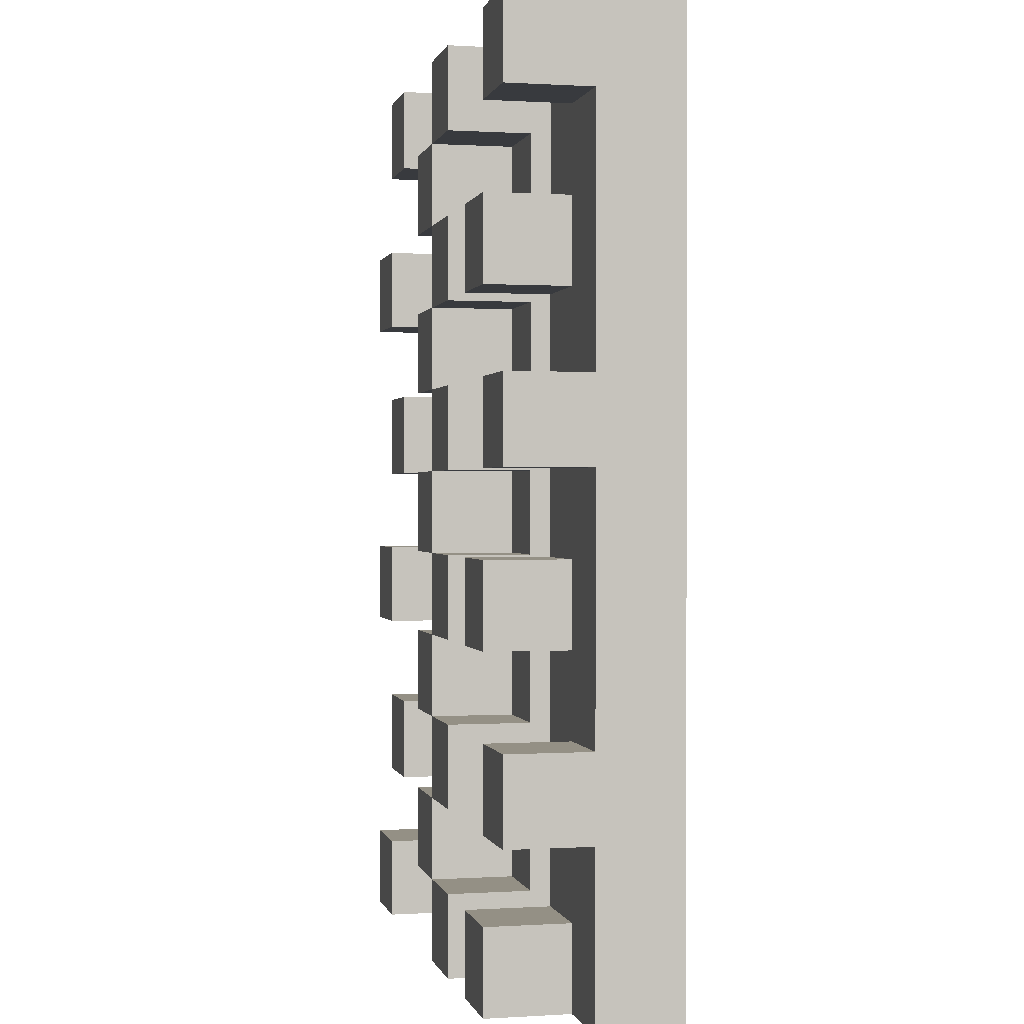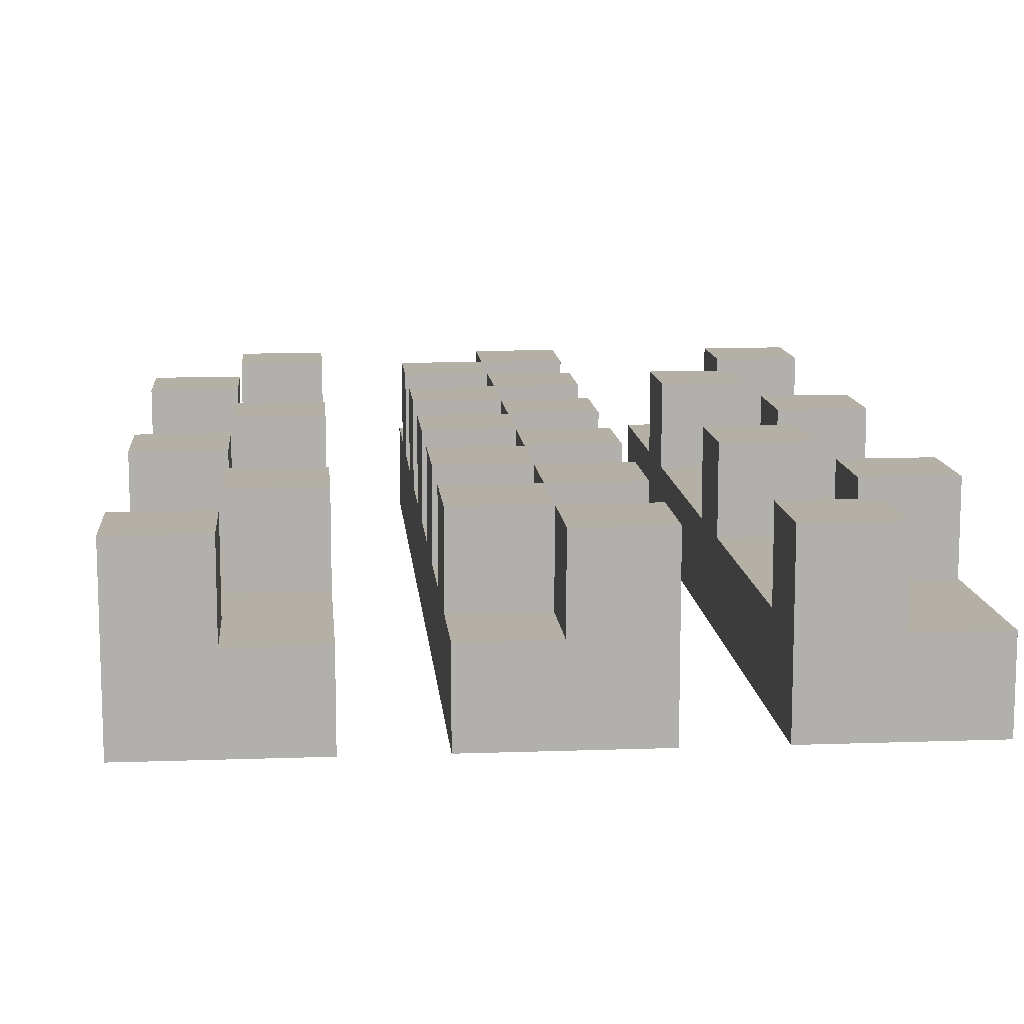
<metadata>
{"format":"obj","ext":"obj","renderer":"f3d","projection":"perspective","resolution":1024,"background":"white","views":[{"elev":0.4,"azim":-102.7,"up":"+Z"},{"elev":11.7,"azim":175.1,"up":"+Y"}]}
</metadata>
<code>
o props_farm
v 5.4 0 -14
v 5.4 0 -15.1
v 5.4 0.1 -14
v 5.4 0.1 -14.1
v 5.4 0.1 -14.4
v 5.4 0.1 -14.5
v 5.4 0.1 -14.8
v 5.4 0.1 -14.9
v 5.4 0.1 -15.1
v 5.4 0.2 -14
v 5.4 0.2 -14.1
v 5.4 0.2 -14.4
v 5.4 0.2 -14.5
v 5.4 0.2 -14.8
v 5.4 0.2 -14.9
v 5.5 0.1 -14.2
v 5.5 0.1 -14.3
v 5.5 0.1 -14.6
v 5.5 0.1 -14.7
v 5.5 0.1 -15
v 5.5 0.1 -15.1
v 5.5 0.2 -14.2
v 5.5 0.2 -14.3
v 5.5 0.2 -14.6
v 5.5 0.2 -14.7
v 5.5 0.2 -15
v 5.5 0.2 -15.1
v 5.7 0 -14
v 5.7 0 -15.1
v 5.7 0.1 -14
v 5.7 0.1 -14.1
v 5.7 0.1 -14.2
v 5.7 0.1 -14.3
v 5.7 0.1 -14.4
v 5.7 0.1 -14.5
v 5.7 0.1 -14.6
v 5.7 0.1 -14.7
v 5.7 0.1 -14.8
v 5.7 0.1 -14.9
v 5.7 0.1 -15
v 5.7 0.1 -15.1
v 5.7 0.2 -14
v 5.7 0.2 -14.1
v 5.7 0.2 -14.2
v 5.7 0.2 -14.3
v 5.7 0.2 -14.4
v 5.7 0.2 -14.5
v 5.7 0.2 -14.6
v 5.7 0.2 -14.7
v 5.7 0.2 -14.8
v 5.7 0.2 -14.9
v 5.7 0.2 -15
v 5.7 0.2 -15.1
v 5.8 0.1 -14.1
v 5.8 0.1 -14.2
v 5.8 0.1 -14.3
v 5.8 0.1 -14.4
v 5.8 0.1 -14.5
v 5.8 0.1 -14.6
v 5.8 0.1 -14.7
v 5.8 0.1 -14.8
v 5.8 0.1 -14.9
v 5.8 0.1 -15
v 5.8 0.2 -14.1
v 5.8 0.2 -14.2
v 5.8 0.2 -14.3
v 5.8 0.2 -14.4
v 5.8 0.2 -14.5
v 5.8 0.2 -14.6
v 5.8 0.2 -14.7
v 5.8 0.2 -14.8
v 5.8 0.2 -14.9
v 5.8 0.2 -15
v 6 0 -14
v 6 0 -15.1
v 6 0.1 -14
v 6 0.1 -14.1
v 6 0.1 -14.4
v 6 0.1 -14.5
v 6 0.1 -14.8
v 6 0.1 -14.9
v 6 0.1 -15.1
v 6 0.2 -14
v 6 0.2 -14.1
v 6 0.2 -14.4
v 6 0.2 -14.5
v 6 0.2 -14.8
v 6 0.2 -14.9
v 6.1 0.1 -14.2
v 6.1 0.1 -14.3
v 6.1 0.1 -14.6
v 6.1 0.1 -14.7
v 6.1 0.1 -15
v 6.1 0.1 -15.1
v 6.1 0.2 -14.2
v 6.1 0.2 -14.3
v 6.1 0.2 -14.6
v 6.1 0.2 -14.7
v 6.1 0.2 -15
v 6.1 0.2 -15.1
v 5.5 0.1 -14
v 5.5 0.1 -14.1
v 5.5 0.1 -14.4
v 5.5 0.1 -14.5
v 5.5 0.1 -14.8
v 5.5 0.1 -14.9
v 5.5 0.2 -14
v 5.5 0.2 -14.1
v 5.5 0.2 -14.4
v 5.5 0.2 -14.5
v 5.5 0.2 -14.8
v 5.5 0.2 -14.9
v 5.6 0 -14
v 5.6 0 -15.1
v 5.6 0.1 -14
v 5.6 0.1 -14.2
v 5.6 0.1 -14.3
v 5.6 0.1 -14.6
v 5.6 0.1 -14.7
v 5.6 0.1 -15
v 5.6 0.1 -15.1
v 5.6 0.2 -14.2
v 5.6 0.2 -14.3
v 5.6 0.2 -14.6
v 5.6 0.2 -14.7
v 5.6 0.2 -15
v 5.6 0.2 -15.1
v 5.8 0.1 -14
v 5.8 0.1 -14.1
v 5.8 0.1 -14.2
v 5.8 0.1 -14.3
v 5.8 0.1 -14.4
v 5.8 0.1 -14.5
v 5.8 0.1 -14.6
v 5.8 0.1 -14.7
v 5.8 0.1 -14.8
v 5.8 0.1 -14.9
v 5.8 0.1 -15
v 5.8 0.1 -15.1
v 5.8 0.2 -14
v 5.8 0.2 -14.1
v 5.8 0.2 -14.2
v 5.8 0.2 -14.3
v 5.8 0.2 -14.4
v 5.8 0.2 -14.5
v 5.8 0.2 -14.6
v 5.8 0.2 -14.7
v 5.8 0.2 -14.8
v 5.8 0.2 -14.9
v 5.8 0.2 -15
v 5.8 0.2 -15.1
v 5.9 0 -14
v 5.9 0 -15.1
v 5.9 0.1 -14
v 5.9 0.1 -14.1
v 5.9 0.1 -14.2
v 5.9 0.1 -14.3
v 5.9 0.1 -14.4
v 5.9 0.1 -14.5
v 5.9 0.1 -14.6
v 5.9 0.1 -14.7
v 5.9 0.1 -14.8
v 5.9 0.1 -14.9
v 5.9 0.1 -15
v 5.9 0.1 -15.1
v 5.9 0.2 -14.1
v 5.9 0.2 -14.2
v 5.9 0.2 -14.3
v 5.9 0.2 -14.4
v 5.9 0.2 -14.5
v 5.9 0.2 -14.6
v 5.9 0.2 -14.7
v 5.9 0.2 -14.8
v 5.9 0.2 -14.9
v 5.9 0.2 -15
v 6.1 0.1 -14
v 6.1 0.1 -14.1
v 6.1 0.1 -14.4
v 6.1 0.1 -14.5
v 6.1 0.1 -14.8
v 6.1 0.1 -14.9
v 6.1 0.2 -14
v 6.1 0.2 -14.1
v 6.1 0.2 -14.4
v 6.1 0.2 -14.5
v 6.1 0.2 -14.8
v 6.1 0.2 -14.9
v 6.2 0 -14
v 6.2 0 -15.1
v 6.2 0.1 -14
v 6.2 0.1 -14.2
v 6.2 0.1 -14.3
v 6.2 0.1 -14.6
v 6.2 0.1 -14.7
v 6.2 0.1 -15
v 6.2 0.1 -15.1
v 6.2 0.2 -14.2
v 6.2 0.2 -14.3
v 6.2 0.2 -14.6
v 6.2 0.2 -14.7
v 6.2 0.2 -15
v 6.2 0.2 -15.1
v 5.4 0 -14
v 5.4 0.1 -14
v 5.4 0.2 -14
v 5.5 0.1 -14
v 5.5 0.2 -14
v 5.6 0 -14
v 5.6 0.1 -14
v 5.7 0 -14
v 5.7 0.1 -14
v 5.7 0.2 -14
v 5.8 0.1 -14
v 5.8 0.2 -14
v 5.9 0 -14
v 5.9 0.1 -14
v 6 0 -14
v 6 0.1 -14
v 6 0.2 -14
v 6.1 0.1 -14
v 6.1 0.2 -14
v 6.2 0 -14
v 6.2 0.1 -14
v 5.8 0.1 -14.1
v 5.8 0.2 -14.1
v 5.9 0.1 -14.1
v 5.9 0.2 -14.1
v 5.5 0.1 -14.2
v 5.5 0.2 -14.2
v 5.6 0.1 -14.2
v 5.6 0.2 -14.2
v 5.7 0.1 -14.2
v 5.7 0.2 -14.2
v 5.8 0.1 -14.2
v 5.8 0.2 -14.2
v 6.1 0.1 -14.2
v 6.1 0.2 -14.2
v 6.2 0.1 -14.2
v 6.2 0.2 -14.2
v 5.8 0.1 -14.3
v 5.8 0.2 -14.3
v 5.9 0.1 -14.3
v 5.9 0.2 -14.3
v 5.4 0.1 -14.4
v 5.4 0.2 -14.4
v 5.5 0.1 -14.4
v 5.5 0.2 -14.4
v 5.7 0.1 -14.4
v 5.7 0.2 -14.4
v 5.8 0.1 -14.4
v 5.8 0.2 -14.4
v 6 0.1 -14.4
v 6 0.2 -14.4
v 6.1 0.1 -14.4
v 6.1 0.2 -14.4
v 5.8 0.1 -14.5
v 5.8 0.2 -14.5
v 5.9 0.1 -14.5
v 5.9 0.2 -14.5
v 5.5 0.1 -14.6
v 5.5 0.2 -14.6
v 5.6 0.1 -14.6
v 5.6 0.2 -14.6
v 5.7 0.1 -14.6
v 5.7 0.2 -14.6
v 5.8 0.1 -14.6
v 5.8 0.2 -14.6
v 6.1 0.1 -14.6
v 6.1 0.2 -14.6
v 6.2 0.1 -14.6
v 6.2 0.2 -14.6
v 5.8 0.1 -14.7
v 5.8 0.2 -14.7
v 5.9 0.1 -14.7
v 5.9 0.2 -14.7
v 5.4 0.1 -14.8
v 5.4 0.2 -14.8
v 5.5 0.1 -14.8
v 5.5 0.2 -14.8
v 5.7 0.1 -14.8
v 5.7 0.2 -14.8
v 5.8 0.1 -14.8
v 5.8 0.2 -14.8
v 6 0.1 -14.8
v 6 0.2 -14.8
v 6.1 0.1 -14.8
v 6.1 0.2 -14.8
v 5.8 0.1 -14.9
v 5.8 0.2 -14.9
v 5.9 0.1 -14.9
v 5.9 0.2 -14.9
v 5.5 0.1 -15
v 5.5 0.2 -15
v 5.6 0.1 -15
v 5.6 0.2 -15
v 5.7 0.1 -15
v 5.7 0.2 -15
v 5.8 0.1 -15
v 5.8 0.2 -15
v 6.1 0.1 -15
v 6.1 0.2 -15
v 6.2 0.1 -15
v 6.2 0.2 -15
v 5.4 0.1 -14.1
v 5.4 0.2 -14.1
v 5.5 0.1 -14.1
v 5.5 0.2 -14.1
v 5.7 0.1 -14.1
v 5.7 0.2 -14.1
v 5.8 0.1 -14.1
v 5.8 0.2 -14.1
v 6 0.1 -14.1
v 6 0.2 -14.1
v 6.1 0.1 -14.1
v 6.1 0.2 -14.1
v 5.8 0.1 -14.2
v 5.8 0.2 -14.2
v 5.9 0.1 -14.2
v 5.9 0.2 -14.2
v 5.5 0.1 -14.3
v 5.5 0.2 -14.3
v 5.6 0.1 -14.3
v 5.6 0.2 -14.3
v 5.7 0.1 -14.3
v 5.7 0.2 -14.3
v 5.8 0.1 -14.3
v 5.8 0.2 -14.3
v 6.1 0.1 -14.3
v 6.1 0.2 -14.3
v 6.2 0.1 -14.3
v 6.2 0.2 -14.3
v 5.8 0.1 -14.4
v 5.8 0.2 -14.4
v 5.9 0.1 -14.4
v 5.9 0.2 -14.4
v 5.4 0.1 -14.5
v 5.4 0.2 -14.5
v 5.5 0.1 -14.5
v 5.5 0.2 -14.5
v 5.7 0.1 -14.5
v 5.7 0.2 -14.5
v 5.8 0.1 -14.5
v 5.8 0.2 -14.5
v 6 0.1 -14.5
v 6 0.2 -14.5
v 6.1 0.1 -14.5
v 6.1 0.2 -14.5
v 5.8 0.1 -14.6
v 5.8 0.2 -14.6
v 5.9 0.1 -14.6
v 5.9 0.2 -14.6
v 5.5 0.1 -14.7
v 5.5 0.2 -14.7
v 5.6 0.1 -14.7
v 5.6 0.2 -14.7
v 5.7 0.1 -14.7
v 5.7 0.2 -14.7
v 5.8 0.1 -14.7
v 5.8 0.2 -14.7
v 6.1 0.1 -14.7
v 6.1 0.2 -14.7
v 6.2 0.1 -14.7
v 6.2 0.2 -14.7
v 5.8 0.1 -14.8
v 5.8 0.2 -14.8
v 5.9 0.1 -14.8
v 5.9 0.2 -14.8
v 5.4 0.1 -14.9
v 5.4 0.2 -14.9
v 5.5 0.1 -14.9
v 5.5 0.2 -14.9
v 5.7 0.1 -14.9
v 5.7 0.2 -14.9
v 5.8 0.1 -14.9
v 5.8 0.2 -14.9
v 6 0.1 -14.9
v 6 0.2 -14.9
v 6.1 0.1 -14.9
v 6.1 0.2 -14.9
v 5.8 0.1 -15
v 5.8 0.2 -15
v 5.9 0.1 -15
v 5.9 0.2 -15
v 5.4 0 -15.1
v 5.4 0.1 -15.1
v 5.5 0.1 -15.1
v 5.5 0.2 -15.1
v 5.6 0 -15.1
v 5.6 0.1 -15.1
v 5.6 0.2 -15.1
v 5.7 0 -15.1
v 5.7 0.1 -15.1
v 5.7 0.2 -15.1
v 5.8 0.1 -15.1
v 5.8 0.2 -15.1
v 5.9 0 -15.1
v 5.9 0.1 -15.1
v 6 0 -15.1
v 6 0.1 -15.1
v 6.1 0.1 -15.1
v 6.1 0.2 -15.1
v 6.2 0 -15.1
v 6.2 0.1 -15.1
v 6.2 0.2 -15.1
v 5.4 0 -14
v 5.6 0 -14
v 5.7 0 -14
v 5.9 0 -14
v 6 0 -14
v 6.2 0 -14
v 5.4 0 -15.1
v 5.6 0 -15.1
v 5.7 0 -15.1
v 5.9 0 -15.1
v 6 0 -15.1
v 6.2 0 -15.1
v 5.5 0.1 -14
v 5.6 0.1 -14
v 5.8 0.1 -14
v 5.9 0.1 -14
v 6.1 0.1 -14
v 6.2 0.1 -14
v 5.4 0.1 -14.1
v 5.5 0.1 -14.1
v 5.7 0.1 -14.1
v 5.8 0.1 -14.1
v 5.9 0.1 -14.1
v 6 0.1 -14.1
v 6.1 0.1 -14.1
v 5.5 0.1 -14.2
v 5.6 0.1 -14.2
v 5.7 0.1 -14.2
v 5.8 0.1 -14.2
v 5.9 0.1 -14.2
v 6.1 0.1 -14.2
v 6.2 0.1 -14.2
v 5.5 0.1 -14.3
v 5.6 0.1 -14.3
v 5.7 0.1 -14.3
v 5.8 0.1 -14.3
v 5.9 0.1 -14.3
v 6.1 0.1 -14.3
v 6.2 0.1 -14.3
v 5.4 0.1 -14.4
v 5.5 0.1 -14.4
v 5.7 0.1 -14.4
v 5.8 0.1 -14.4
v 5.9 0.1 -14.4
v 6 0.1 -14.4
v 6.1 0.1 -14.4
v 5.4 0.1 -14.5
v 5.5 0.1 -14.5
v 5.7 0.1 -14.5
v 5.8 0.1 -14.5
v 5.9 0.1 -14.5
v 6 0.1 -14.5
v 6.1 0.1 -14.5
v 5.5 0.1 -14.6
v 5.6 0.1 -14.6
v 5.7 0.1 -14.6
v 5.8 0.1 -14.6
v 5.9 0.1 -14.6
v 6.1 0.1 -14.6
v 6.2 0.1 -14.6
v 5.5 0.1 -14.7
v 5.6 0.1 -14.7
v 5.7 0.1 -14.7
v 5.8 0.1 -14.7
v 5.9 0.1 -14.7
v 6.1 0.1 -14.7
v 6.2 0.1 -14.7
v 5.4 0.1 -14.8
v 5.5 0.1 -14.8
v 5.7 0.1 -14.8
v 5.8 0.1 -14.8
v 5.9 0.1 -14.8
v 6 0.1 -14.8
v 6.1 0.1 -14.8
v 5.4 0.1 -14.9
v 5.5 0.1 -14.9
v 5.7 0.1 -14.9
v 5.8 0.1 -14.9
v 5.9 0.1 -14.9
v 6 0.1 -14.9
v 6.1 0.1 -14.9
v 5.5 0.1 -15
v 5.6 0.1 -15
v 5.7 0.1 -15
v 5.8 0.1 -15
v 5.9 0.1 -15
v 6.1 0.1 -15
v 6.2 0.1 -15
v 5.4 0.1 -15.1
v 5.5 0.1 -15.1
v 5.8 0.1 -15.1
v 5.9 0.1 -15.1
v 6 0.1 -15.1
v 6.1 0.1 -15.1
v 5.4 0.2 -14
v 5.5 0.2 -14
v 5.7 0.2 -14
v 5.8 0.2 -14
v 6 0.2 -14
v 6.1 0.2 -14
v 5.4 0.2 -14.1
v 5.5 0.2 -14.1
v 5.7 0.2 -14.1
v 5.8 0.2 -14.1
v 5.9 0.2 -14.1
v 6 0.2 -14.1
v 6.1 0.2 -14.1
v 5.5 0.2 -14.2
v 5.6 0.2 -14.2
v 5.7 0.2 -14.2
v 5.8 0.2 -14.2
v 5.9 0.2 -14.2
v 6.1 0.2 -14.2
v 6.2 0.2 -14.2
v 5.5 0.2 -14.3
v 5.6 0.2 -14.3
v 5.7 0.2 -14.3
v 5.8 0.2 -14.3
v 5.9 0.2 -14.3
v 6.1 0.2 -14.3
v 6.2 0.2 -14.3
v 5.4 0.2 -14.4
v 5.5 0.2 -14.4
v 5.7 0.2 -14.4
v 5.8 0.2 -14.4
v 5.9 0.2 -14.4
v 6 0.2 -14.4
v 6.1 0.2 -14.4
v 5.4 0.2 -14.5
v 5.5 0.2 -14.5
v 5.7 0.2 -14.5
v 5.8 0.2 -14.5
v 5.9 0.2 -14.5
v 6 0.2 -14.5
v 6.1 0.2 -14.5
v 5.5 0.2 -14.6
v 5.6 0.2 -14.6
v 5.7 0.2 -14.6
v 5.8 0.2 -14.6
v 5.9 0.2 -14.6
v 6.1 0.2 -14.6
v 6.2 0.2 -14.6
v 5.5 0.2 -14.7
v 5.6 0.2 -14.7
v 5.7 0.2 -14.7
v 5.8 0.2 -14.7
v 5.9 0.2 -14.7
v 6.1 0.2 -14.7
v 6.2 0.2 -14.7
v 5.4 0.2 -14.8
v 5.5 0.2 -14.8
v 5.7 0.2 -14.8
v 5.8 0.2 -14.8
v 5.9 0.2 -14.8
v 6 0.2 -14.8
v 6.1 0.2 -14.8
v 5.4 0.2 -14.9
v 5.5 0.2 -14.9
v 5.7 0.2 -14.9
v 5.8 0.2 -14.9
v 5.9 0.2 -14.9
v 6 0.2 -14.9
v 6.1 0.2 -14.9
v 5.5 0.2 -15
v 5.6 0.2 -15
v 5.7 0.2 -15
v 5.8 0.2 -15
v 5.9 0.2 -15
v 6.1 0.2 -15
v 6.2 0.2 -15
v 5.5 0.2 -15.1
v 5.6 0.2 -15.1
v 5.7 0.2 -15.1
v 5.8 0.2 -15.1
v 6.1 0.2 -15.1
v 6.2 0.2 -15.1
f 3 2 1
f 4 2 3
f 5 2 4
f 6 2 5
f 7 2 6
f 8 2 7
f 9 2 8
f 10 4 3
f 11 4 10
f 12 6 5
f 13 6 12
f 14 8 7
f 15 8 14
f 22 17 16
f 23 17 22
f 24 19 18
f 25 19 24
f 26 21 20
f 27 21 26
f 30 29 28
f 31 29 30
f 32 29 31
f 33 29 32
f 34 29 33
f 35 29 34
f 36 29 35
f 37 29 36
f 38 29 37
f 39 29 38
f 40 29 39
f 41 29 40
f 42 31 30
f 43 31 42
f 44 33 32
f 45 33 44
f 46 35 34
f 47 35 46
f 48 37 36
f 49 37 48
f 50 39 38
f 51 39 50
f 52 41 40
f 53 41 52
f 64 55 54
f 65 55 64
f 66 57 56
f 67 57 66
f 68 59 58
f 69 59 68
f 70 61 60
f 71 61 70
f 72 63 62
f 73 63 72
f 76 75 74
f 77 75 76
f 78 75 77
f 79 75 78
f 80 75 79
f 81 75 80
f 82 75 81
f 83 77 76
f 84 77 83
f 85 79 78
f 86 79 85
f 87 81 80
f 88 81 87
f 95 90 89
f 96 90 95
f 97 92 91
f 98 92 97
f 99 94 93
f 100 94 99
f 101 102 107
f 107 102 108
f 103 104 109
f 109 104 110
f 105 106 111
f 111 106 112
f 113 114 115
f 115 114 116
f 116 114 117
f 117 114 118
f 118 114 119
f 119 114 120
f 120 114 121
f 116 117 122
f 122 117 123
f 118 119 124
f 124 119 125
f 120 121 126
f 126 121 127
f 128 129 140
f 140 129 141
f 130 131 142
f 142 131 143
f 132 133 144
f 144 133 145
f 134 135 146
f 146 135 147
f 136 137 148
f 148 137 149
f 138 139 150
f 150 139 151
f 152 153 154
f 154 153 155
f 155 153 156
f 156 153 157
f 157 153 158
f 158 153 159
f 159 153 160
f 160 153 161
f 161 153 162
f 162 153 163
f 163 153 164
f 164 153 165
f 155 156 166
f 166 156 167
f 157 158 168
f 168 158 169
f 159 160 170
f 170 160 171
f 161 162 172
f 172 162 173
f 163 164 174
f 174 164 175
f 176 177 182
f 182 177 183
f 178 179 184
f 184 179 185
f 180 181 186
f 186 181 187
f 188 189 190
f 190 189 191
f 191 189 192
f 192 189 193
f 193 189 194
f 194 189 195
f 195 189 196
f 191 192 197
f 197 192 198
f 193 194 199
f 199 194 200
f 195 196 201
f 201 196 202
f 206 204 203
f 206 205 204
f 207 205 206
f 208 206 203
f 209 206 208
f 213 211 210
f 213 212 211
f 214 212 213
f 215 213 210
f 216 213 215
f 220 218 217
f 220 219 218
f 221 219 220
f 222 220 217
f 223 220 222
f 226 225 224
f 227 225 226
f 230 229 228
f 231 229 230
f 234 233 232
f 235 233 234
f 238 237 236
f 239 237 238
f 242 241 240
f 243 241 242
f 246 245 244
f 247 245 246
f 250 249 248
f 251 249 250
f 254 253 252
f 255 253 254
f 258 257 256
f 259 257 258
f 262 261 260
f 263 261 262
f 266 265 264
f 267 265 266
f 270 269 268
f 271 269 270
f 274 273 272
f 275 273 274
f 278 277 276
f 279 277 278
f 282 281 280
f 283 281 282
f 286 285 284
f 287 285 286
f 290 289 288
f 291 289 290
f 294 293 292
f 295 293 294
f 298 297 296
f 299 297 298
f 302 301 300
f 303 301 302
f 304 305 306
f 306 305 307
f 308 309 310
f 310 309 311
f 312 313 314
f 314 313 315
f 316 317 318
f 318 317 319
f 320 321 322
f 322 321 323
f 324 325 326
f 326 325 327
f 328 329 330
f 330 329 331
f 332 333 334
f 334 333 335
f 336 337 338
f 338 337 339
f 340 341 342
f 342 341 343
f 344 345 346
f 346 345 347
f 348 349 350
f 350 349 351
f 352 353 354
f 354 353 355
f 356 357 358
f 358 357 359
f 360 361 362
f 362 361 363
f 364 365 366
f 366 365 367
f 368 369 370
f 370 369 371
f 372 373 374
f 374 373 375
f 376 377 378
f 378 377 379
f 380 381 382
f 382 381 383
f 384 385 386
f 384 386 388
f 386 387 389
f 388 386 389
f 389 387 390
f 391 392 394
f 392 393 394
f 394 393 395
f 391 394 396
f 396 394 397
f 398 399 400
f 398 400 402
f 400 401 403
f 402 400 403
f 403 401 404
f 411 406 405
f 412 406 411
f 413 408 407
f 414 408 413
f 415 410 409
f 416 410 415
f 417 418 424
f 419 420 426
f 426 420 427
f 421 422 429
f 423 424 430
f 424 418 430
f 430 418 431
f 425 426 432
f 432 426 433
f 428 429 435
f 429 422 435
f 435 422 436
f 423 430 437
f 433 434 440
f 440 434 441
f 428 435 442
f 437 438 444
f 423 437 444
f 444 438 445
f 439 440 446
f 446 440 447
f 442 443 449
f 428 442 449
f 449 443 450
f 445 438 452
f 447 448 454
f 454 448 455
f 450 443 457
f 451 452 458
f 452 438 458
f 458 438 459
f 453 454 460
f 460 454 461
f 456 457 463
f 457 443 463
f 463 443 464
f 451 458 465
f 461 462 468
f 468 462 469
f 456 463 470
f 465 466 472
f 451 465 472
f 472 466 473
f 467 468 474
f 474 468 475
f 470 471 477
f 456 470 477
f 477 471 478
f 473 466 480
f 475 476 482
f 482 476 483
f 478 471 485
f 479 480 486
f 480 466 486
f 486 466 487
f 481 482 488
f 488 482 489
f 484 485 491
f 485 471 491
f 491 471 492
f 479 486 493
f 493 486 494
f 489 490 495
f 495 490 496
f 484 491 497
f 497 491 498
f 499 500 505
f 505 500 506
f 501 502 507
f 507 502 508
f 503 504 510
f 510 504 511
f 508 509 515
f 515 509 516
f 512 513 519
f 519 513 520
f 514 515 521
f 521 515 522
f 517 518 524
f 524 518 525
f 522 523 529
f 529 523 530
f 526 527 533
f 533 527 534
f 528 529 535
f 535 529 536
f 531 532 538
f 538 532 539
f 536 537 543
f 543 537 544
f 540 541 547
f 547 541 548
f 542 543 549
f 549 543 550
f 545 546 552
f 552 546 553
f 550 551 557
f 557 551 558
f 554 555 561
f 561 555 562
f 556 557 563
f 563 557 564
f 559 560 566
f 566 560 567
f 564 565 571
f 571 565 572
f 568 569 575
f 575 569 576
f 570 571 577
f 577 571 578
f 573 574 579
f 579 574 580

</code>
